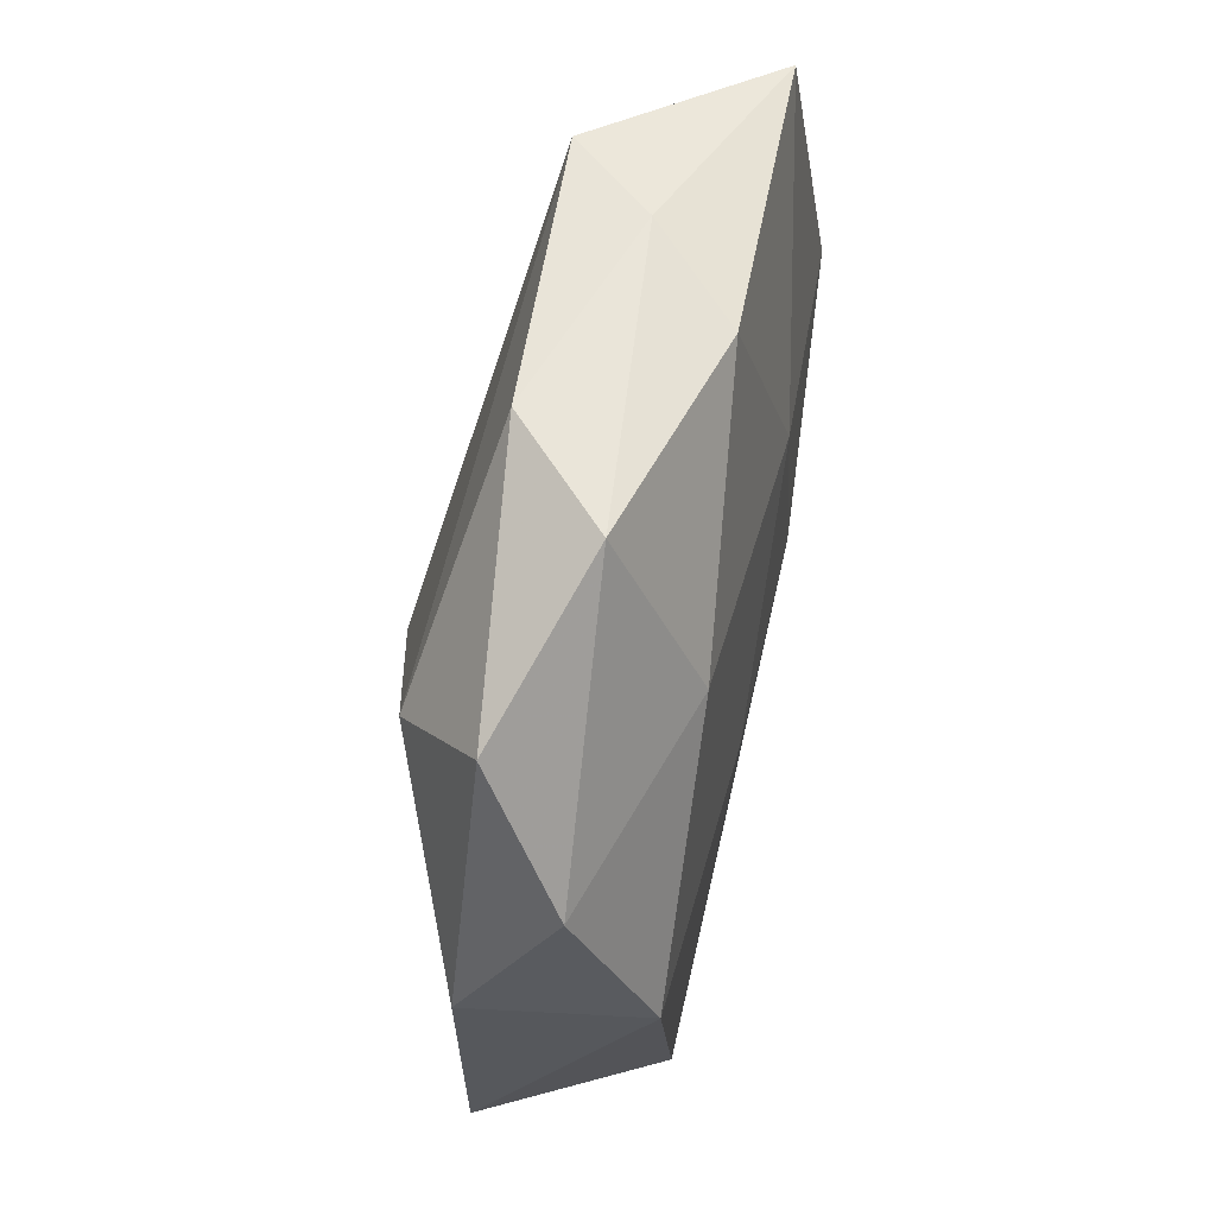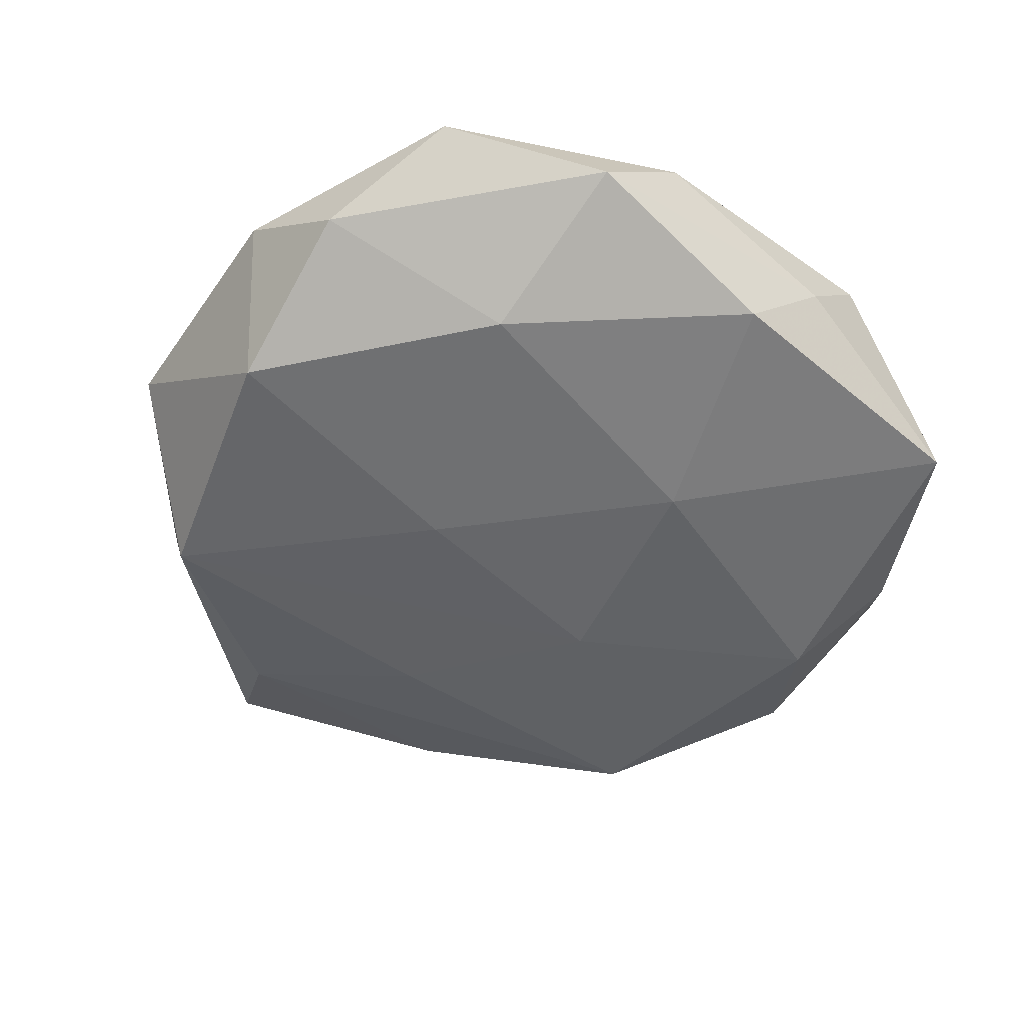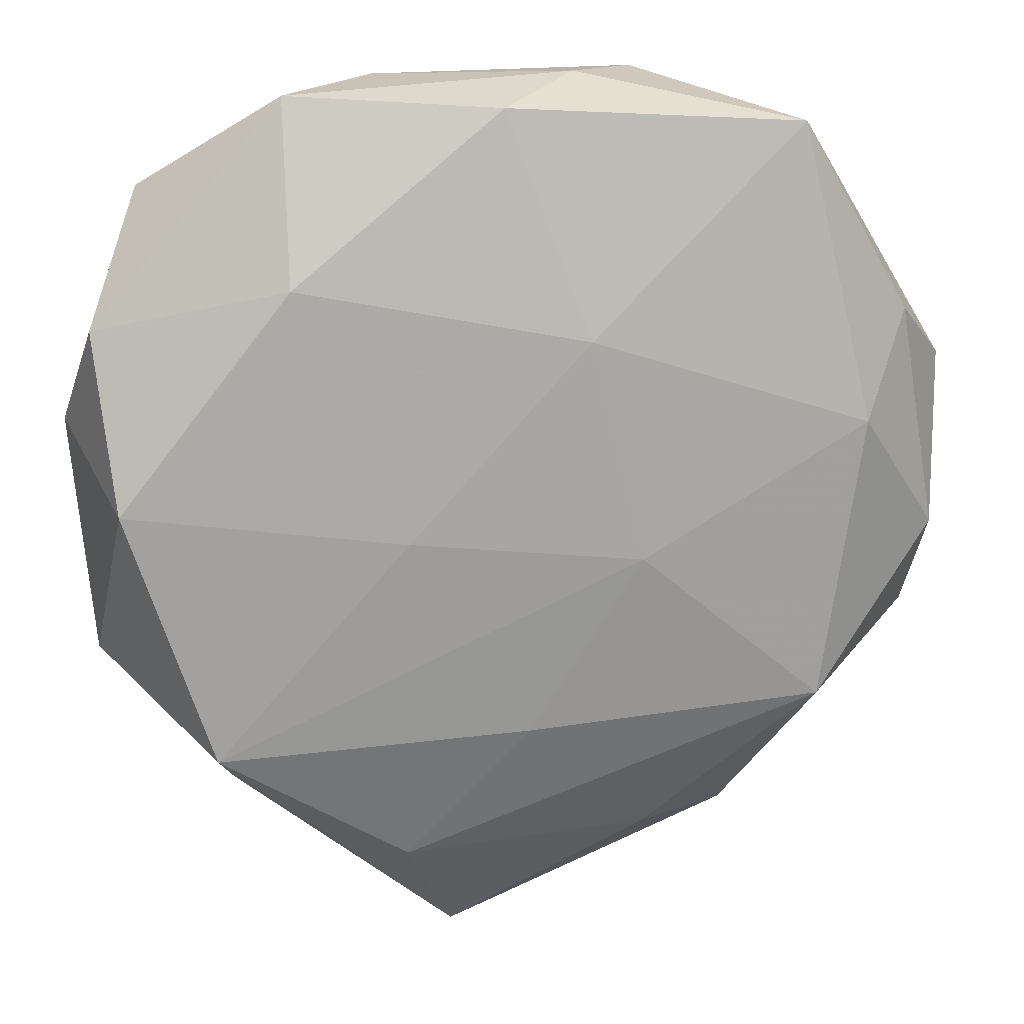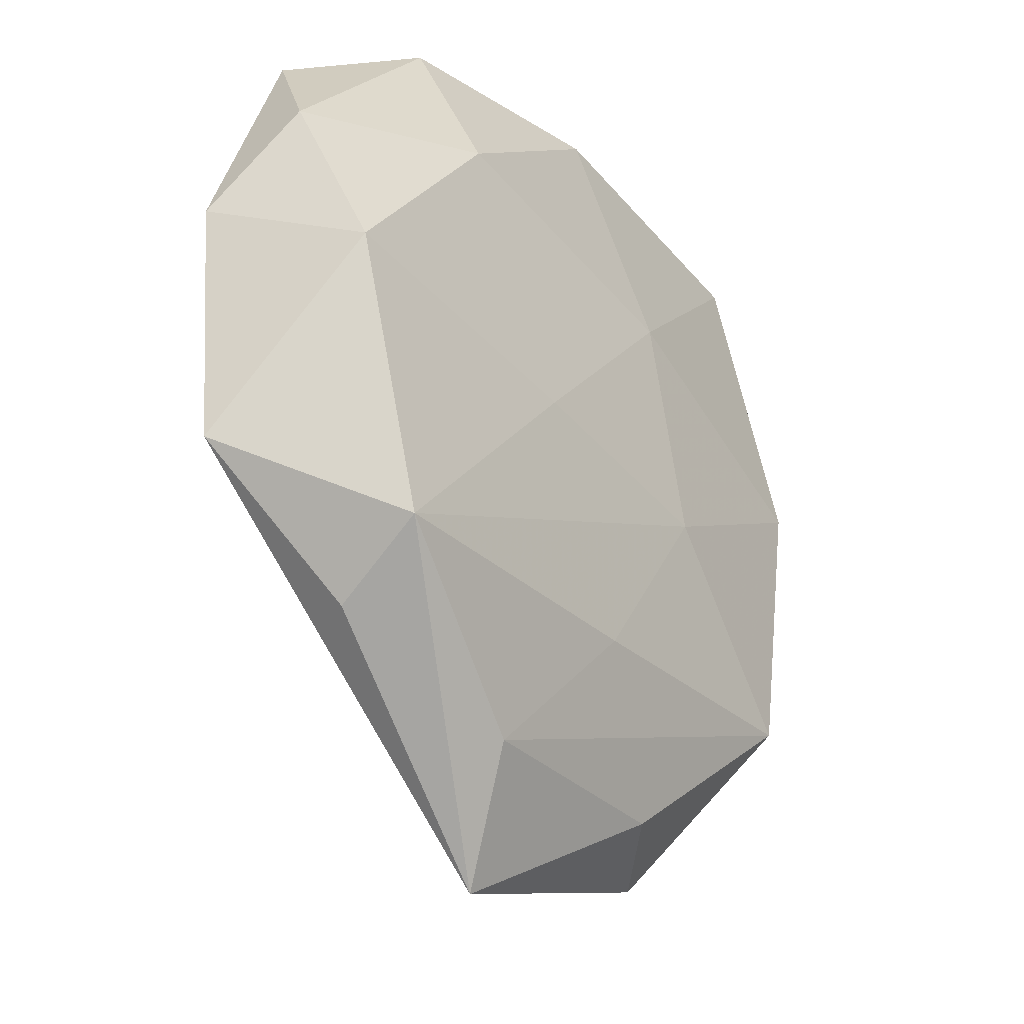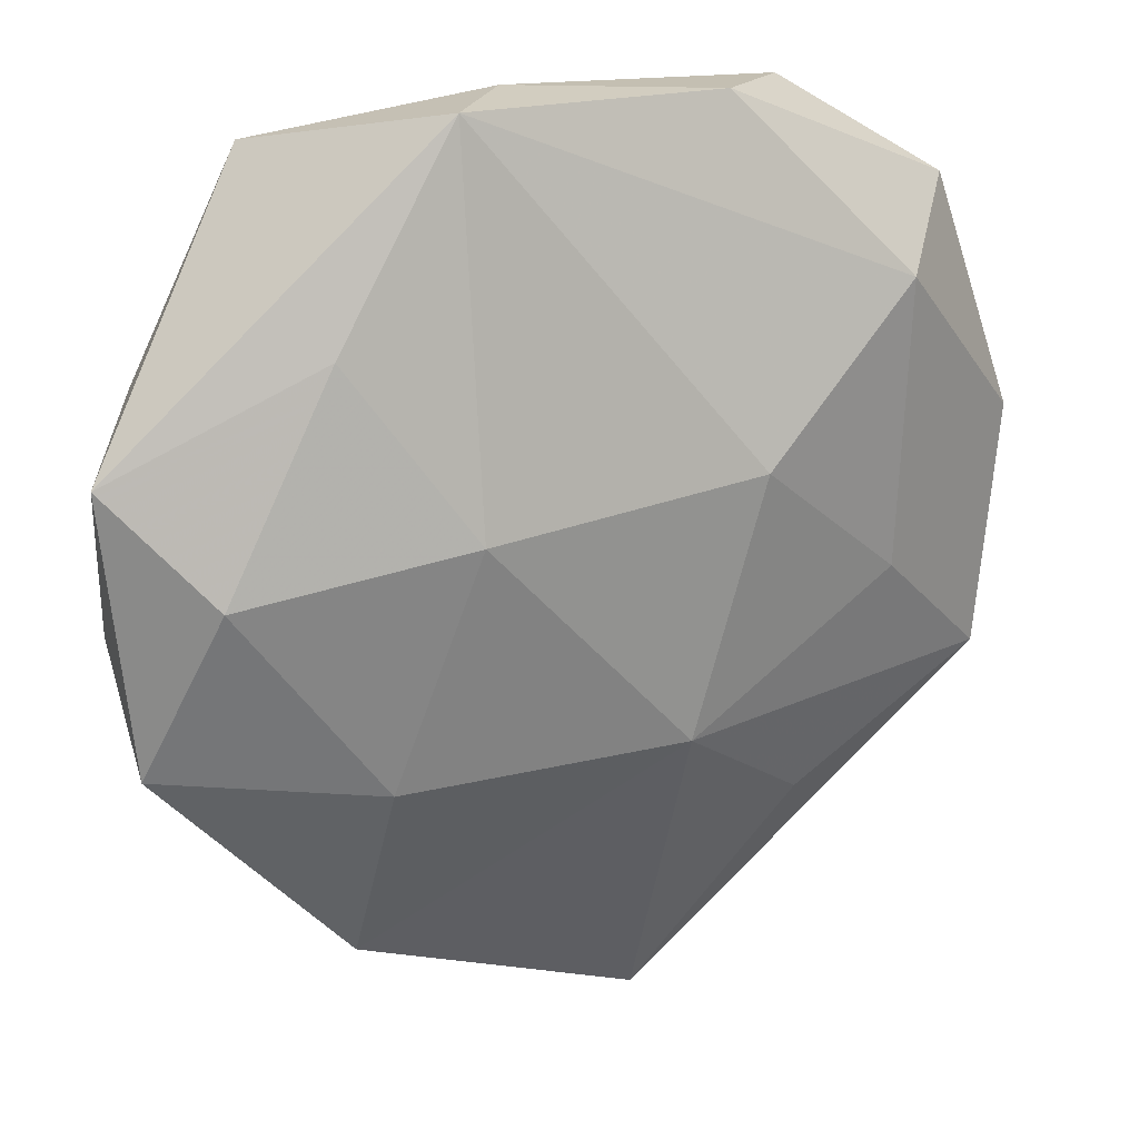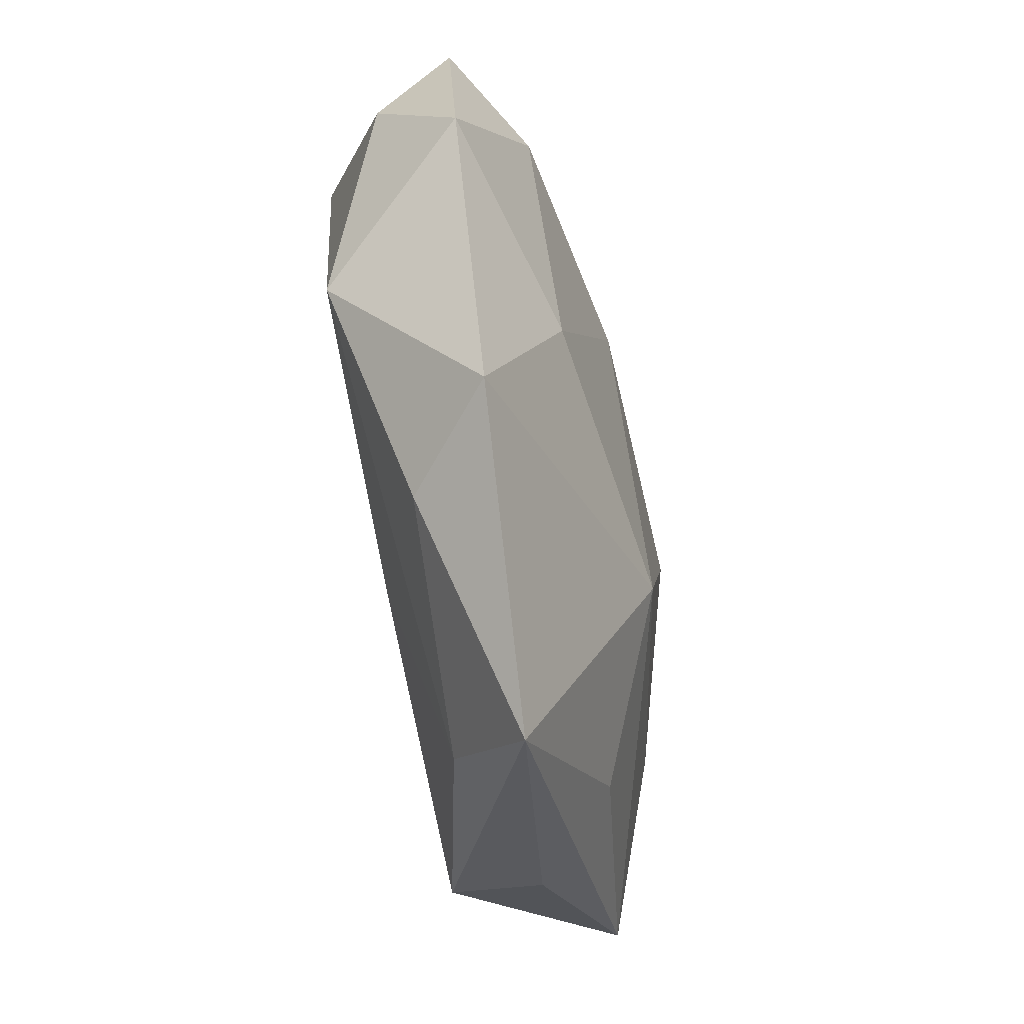
<metadata>
{"format":"obj","ext":"obj","renderer":"f3d","projection":"perspective","resolution":1024,"background":"white","views":[{"elev":56.2,"azim":101.8,"up":"+Y"},{"elev":-51.8,"azim":140.9,"up":"+Z"},{"elev":16.4,"azim":172.3,"up":"+Y"},{"elev":-33.2,"azim":126.1,"up":"+Y"},{"elev":21.6,"azim":-24.6,"up":"+Y"},{"elev":-72.8,"azim":-78.9,"up":"+Y"}]}
</metadata>
<code>
v -0.0321 0.007083 0.002489
v 0.007754 -0.02734 -0.004507
v 0.007747 -0.002737 -0.008749
v 0.004132 -0.03521 0.0008203
v -0.008409 -0.004428 -0.008832
v -0.0306 -0.004309 -0.002586
v 0.0008712 0.02636 -0.006246
v -0.02575 -0.0001031 0.007072
v 0.02535 0.02051 0.002101
v 0.0154 0.02693 -0.002311
v -0.03031 -0.01199 0.002996
v -0.0007031 -0.01713 -0.007567
v 0.01456 -0.02049 0.00468
v 0.02011 -0.004488 0.006924
v -0.01545 -0.01406 0.007229
v 0.02118 -0.01838 -0.007557
v 0.008677 0.004818 0.01068
v -0.02424 0.004598 -0.007817
v -0.009381 0.02788 0.004718
v -0.004719 0.01096 -0.008783
v 0.02936 -0.013 0.002815
v -0.01022 0.002617 0.01001
v -0.01798 0.01416 0.006033
v 0.03097 0.004072 0.002774
v -0.00454 0.02813 -0.0006271
v -0.009562 -0.02616 -0.003586
v 0.008916 0.02763 0.003898
v -0.02139 -0.01539 -0.007323
v -0.01655 -0.02712 0.00233
v 0.02057 0.01529 0.00754
v -0.01971 0.02513 -0.005813
v 0.02003 -0.02213 -0.00101
v -0.02808 0.01143 -0.002531
v 0.003919 -0.01284 0.009937
v 0.01535 0.01473 -0.007781
v 0.02875 0.01143 -0.002929
v 0.0272 -0.0003773 -0.007808
f 20 7 35
f 24 21 37
f 37 21 16
f 2 16 4
f 35 7 10
f 27 9 10
f 10 25 27
f 7 25 10
f 34 21 14
f 4 34 29
f 29 11 28
f 27 25 19
f 1 11 8
f 13 34 4
f 4 21 13
f 13 21 34
f 4 16 32
f 32 21 4
f 16 21 32
f 1 33 6
f 6 11 1
f 28 11 6
f 28 6 18
f 18 6 33
f 18 5 28
f 20 5 18
f 36 9 24
f 24 37 36
f 36 10 9
f 36 37 35
f 35 10 36
f 17 22 34
f 34 14 17
f 17 19 22
f 4 29 26
f 26 29 28
f 26 2 4
f 28 2 26
f 22 19 23
f 23 8 22
f 23 19 1
f 1 8 23
f 34 22 15
f 22 8 15
f 15 29 34
f 11 29 15
f 15 8 11
f 28 5 12
f 12 5 16
f 12 2 28
f 16 2 12
f 3 37 16
f 16 5 3
f 3 5 20
f 3 20 35
f 35 37 3
f 7 20 31
f 20 18 31
f 31 18 33
f 31 25 7
f 31 19 25
f 31 33 1
f 1 19 31
f 30 17 14
f 30 21 24
f 30 14 21
f 24 9 30
f 30 9 27
f 27 19 30
f 19 17 30

</code>
